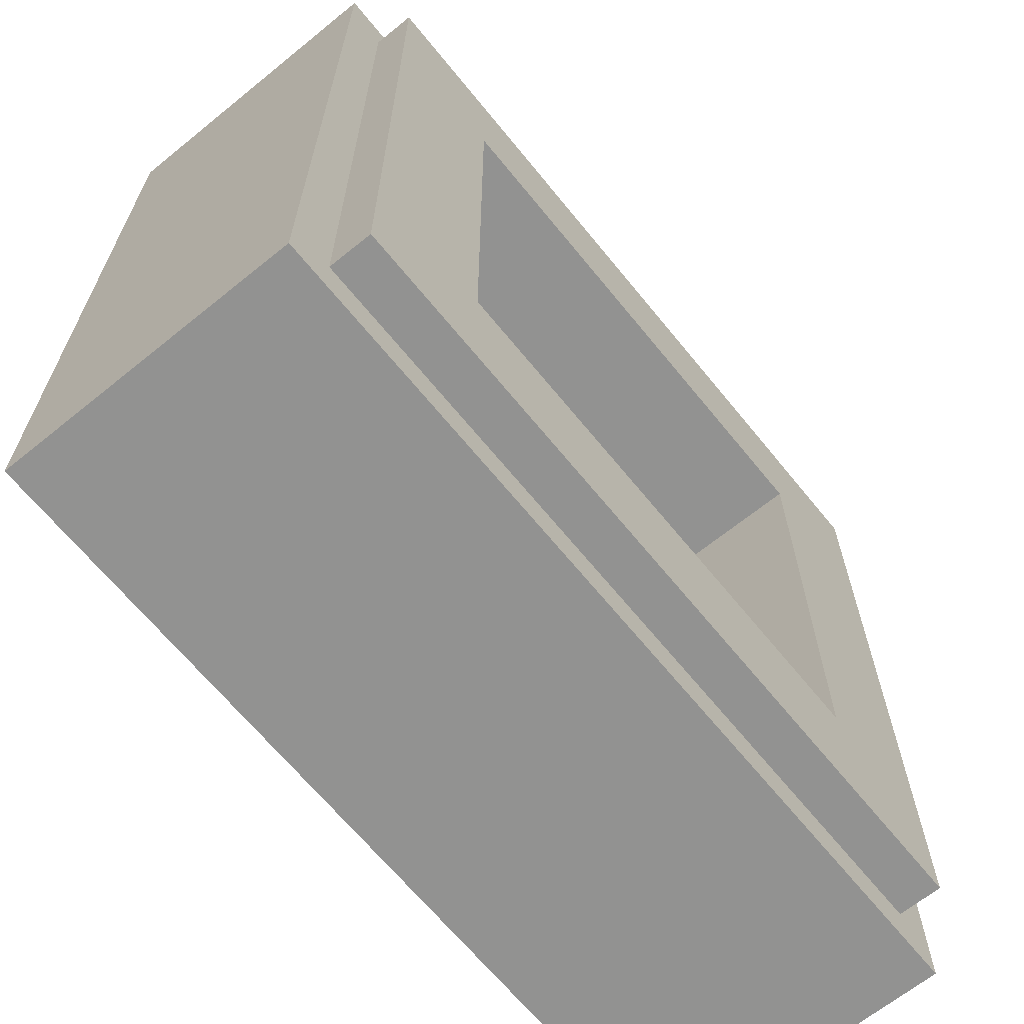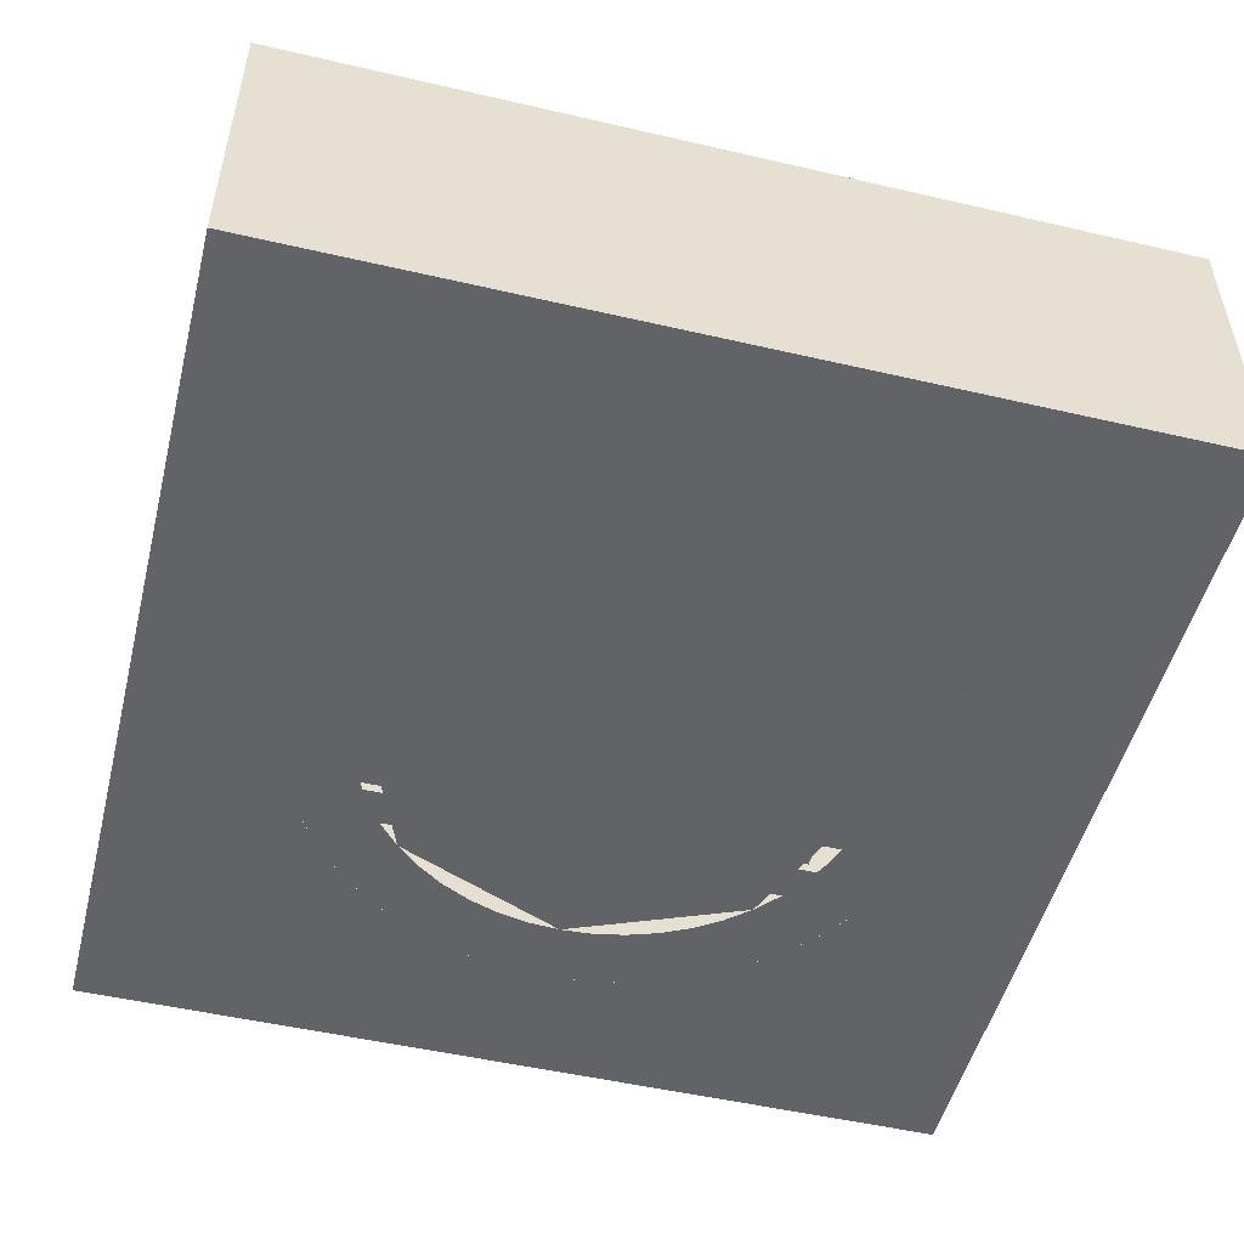
<metadata>
{"format":"obj","ext":"obj","renderer":"f3d","projection":"perspective","resolution":1024,"background":"white","views":[{"elev":-66.2,"azim":129.1,"up":"+Z"},{"elev":-50.8,"azim":75.8,"up":"+Y"}]}
</metadata>
<code>
v -0.5 0.35 0.5
v -0.5 0 0.5
v 0.5 0 0.5
v 0.5 0.35 0.5
v -0.5 0.35 -0.5
v -0.5 0 -0.5
v -0.5 0 0.5
v -0.5 0.35 0.5
v 0.5 0.35 -0.5
v 0.5 0 -0.5
v -0.5 0 -0.5
v -0.5 0.35 -0.5
v 0.5 0.35 0.5
v 0.5 0 0.5
v 0.5 0 -0.5
v 0.5 0.35 -0.5
v -0.3 0.2 0.3
v 0.3 0.2 0.3
v 0.3 0.2 -0.3
v -0.3 0.2 -0.3
v -0.3 0.2 0.3
v -0.3 0.4 0.3
v 0.3 0.4 0.3
v 0.3 0.2 0.3
v -0.3 0.2 -0.3
v -0.3 0.4 -0.3
v -0.3 0.4 0.3
v -0.3 0.2 0.3
v 0.3 0.2 -0.3
v 0.3 0.4 -0.3
v -0.3 0.4 -0.3
v -0.3 0.2 -0.3
v 0.3 0.2 0.3
v 0.3 0.4 0.3
v 0.3 0.4 -0.3
v 0.3 0.2 -0.3
v -0.45 0.4 0.45
v -0.45 0.35 0.45
v 0.45 0.35 0.45
v 0.45 0.4 0.45
v -0.45 0.4 -0.45
v -0.45 0.35 -0.45
v -0.45 0.35 0.45
v -0.45 0.4 0.45
v 0.45 0.4 -0.45
v 0.45 0.35 -0.45
v -0.45 0.35 -0.45
v -0.45 0.4 -0.45
v 0.45 0.4 0.45
v 0.45 0.35 0.45
v 0.45 0.35 -0.45
v 0.45 0.4 -0.45
v 0.45 0.4 0.45
v 0.3 0.4 0.3
v -0.3 0.4 0.3
v -0.45 0.4 0.45
v -0.45 0.4 0.45
v -0.3 0.4 0.3
v -0.3 0.4 -0.3
v -0.45 0.4 -0.45
v -0.45 0.4 -0.45
v -0.3 0.4 -0.3
v 0.3 0.4 -0.3
v 0.45 0.4 -0.45
v 0.45 0.4 -0.45
v 0.3 0.4 -0.3
v 0.3 0.4 0.3
v 0.45 0.4 0.45
v 0.5 0.35 0.5
v 0.45 0.35 0.45
v -0.45 0.35 0.45
v -0.5 0.35 0.5
v -0.5 0.35 0.5
v -0.45 0.35 0.45
v -0.45 0.35 -0.45
v -0.5 0.35 -0.5
v -0.5 0.35 -0.5
v -0.45 0.35 -0.45
v 0.45 0.35 -0.45
v 0.5 0.35 -0.5
v 0.5 0.35 -0.5
v 0.45 0.35 -0.45
v 0.45 0.35 0.45
v 0.5 0.35 0.5
v -0.2122 0 -0.2122
v -0.1826 0 -0.238
v -0.1674 0 -0.2182
v -0.1945 0 -0.1945
v -0.1826 0 -0.238
v -0.15 0 -0.2598
v -0.1375 0 -0.2382
v -0.1674 0 -0.2182
v -0.15 0 -0.2598
v -0.1148 0 -0.2772
v -0.1053 0 -0.2541
v -0.1375 0 -0.2382
v -0.1148 0 -0.2772
v -0.07765 0 -0.2898
v -0.07118 0 -0.2657
v -0.1053 0 -0.2541
v -0.07765 0 -0.2898
v -0.03916 0 -0.2975
v -0.0359 0 -0.2727
v -0.07118 0 -0.2657
v -0.03916 0 -0.2975
v 0 0 -0.3
v 0 0 -0.275
v -0.0359 0 -0.2727
v 0 0 -0.3
v 0.03916 0 -0.2975
v 0.0359 0 -0.2727
v 0 0 -0.275
v 0.03916 0 -0.2975
v 0.07765 0 -0.2898
v 0.07118 0 -0.2657
v 0.0359 0 -0.2727
v 0.07765 0 -0.2898
v 0.1148 0 -0.2772
v 0.1053 0 -0.2541
v 0.07118 0 -0.2657
v 0.1148 0 -0.2772
v 0.15 0 -0.2598
v 0.1375 0 -0.2382
v 0.1053 0 -0.2541
v 0.15 0 -0.2598
v 0.1826 0 -0.238
v 0.1674 0 -0.2182
v 0.1375 0 -0.2382
v 0.1826 0 -0.238
v 0.2122 0 -0.2122
v 0.1945 0 -0.1945
v 0.1674 0 -0.2182
v -0.2475 0 -0.2475
v -0.2131 0 -0.2777
v -0.1826 0 -0.238
v -0.2121 0 -0.2121
v -0.2131 0 -0.2777
v -0.175 0 -0.3031
v -0.15 0 -0.2598
v -0.1826 0 -0.238
v -0.175 0 -0.3031
v -0.1339 0 -0.3234
v -0.1148 0 -0.2772
v -0.15 0 -0.2598
v -0.1339 0 -0.3234
v -0.09058 0 -0.3381
v -0.07764 0 -0.2898
v -0.1148 0 -0.2772
v -0.09058 0 -0.3381
v -0.04569 0 -0.347
v -0.03916 0 -0.2974
v -0.07764 0 -0.2898
v -0.04569 0 -0.347
v 0 0 -0.35
v 0 0 -0.3
v -0.03916 0 -0.2974
v 0 0 -0.35
v 0.04569 0 -0.347
v 0.03916 0 -0.2974
v 0 0 -0.3
v 0.04569 0 -0.347
v 0.09058 0 -0.3381
v 0.07764 0 -0.2898
v 0.03916 0 -0.2974
v 0.09058 0 -0.3381
v 0.1339 0 -0.3234
v 0.1148 0 -0.2772
v 0.07764 0 -0.2898
v 0.1339 0 -0.3234
v 0.175 0 -0.3031
v 0.15 0 -0.2598
v 0.1148 0 -0.2772
v 0.175 0 -0.3031
v 0.2131 0 -0.2777
v 0.1826 0 -0.238
v 0.15 0 -0.2598
v 0.2131 0 -0.2777
v 0.2475 0 -0.2475
v 0.2121 0 -0.2121
v 0.1826 0 -0.238
v -0.2652 0 -0.2652
v -0.2283 0 -0.2975
v -0.2131 0 -0.2777
v -0.2475 0 -0.2475
v -0.2283 0 -0.2975
v -0.1875 0 -0.3248
v -0.175 0 -0.3031
v -0.2131 0 -0.2777
v -0.1875 0 -0.3248
v -0.1435 0 -0.3465
v -0.134 0 -0.3234
v -0.175 0 -0.3031
v -0.1435 0 -0.3465
v -0.09707 0 -0.3623
v -0.0906 0 -0.3381
v -0.134 0 -0.3234
v -0.09707 0 -0.3623
v -0.04895 0 -0.3718
v -0.04569 0 -0.3471
v -0.0906 0 -0.3381
v -0.04895 0 -0.3718
v 0 0 -0.375
v 0 0 -0.35
v -0.04569 0 -0.3471
v 0 0 -0.375
v 0.04895 0 -0.3718
v 0.04569 0 -0.3471
v 0 0 -0.35
v 0.04895 0 -0.3718
v 0.09707 0 -0.3623
v 0.0906 0 -0.3381
v 0.04569 0 -0.3471
v 0.09707 0 -0.3623
v 0.1435 0 -0.3465
v 0.134 0 -0.3234
v 0.0906 0 -0.3381
v 0.1435 0 -0.3465
v 0.1875 0 -0.3248
v 0.175 0 -0.3031
v 0.134 0 -0.3234
v 0.1875 0 -0.3248
v 0.2283 0 -0.2975
v 0.2131 0 -0.2777
v 0.175 0 -0.3031
v 0.2283 0 -0.2975
v 0.2652 0 -0.2652
v 0.2475 0 -0.2475
v 0.2131 0 -0.2777
v -0.2122 0 0.2122
v -0.238 0 0.1826
v -0.2182 0 0.1674
v -0.1945 0 0.1945
v -0.238 0 0.1826
v -0.2598 0 0.15
v -0.2382 0 0.1375
v -0.2182 0 0.1674
v -0.2598 0 0.15
v -0.2772 0 0.1148
v -0.2541 0 0.1053
v -0.2382 0 0.1375
v -0.2772 0 0.1148
v -0.2898 0 0.07765
v -0.2657 0 0.07118
v -0.2541 0 0.1053
v -0.2898 0 0.07765
v -0.2975 0 0.03916
v -0.2727 0 0.0359
v -0.2657 0 0.07118
v -0.2975 0 0.03916
v -0.3 0 0
v -0.275 0 0
v -0.2727 0 0.0359
v -0.3 0 0
v -0.2975 0 -0.03916
v -0.2727 0 -0.0359
v -0.275 0 0
v -0.2975 0 -0.03916
v -0.2898 0 -0.07765
v -0.2657 0 -0.07118
v -0.2727 0 -0.0359
v -0.2898 0 -0.07765
v -0.2772 0 -0.1148
v -0.2541 0 -0.1053
v -0.2657 0 -0.07118
v -0.2772 0 -0.1148
v -0.2598 0 -0.15
v -0.2382 0 -0.1375
v -0.2541 0 -0.1053
v -0.2598 0 -0.15
v -0.238 0 -0.1826
v -0.2182 0 -0.1674
v -0.2382 0 -0.1375
v -0.238 0 -0.1826
v -0.2122 0 -0.2122
v -0.1945 0 -0.1945
v -0.2182 0 -0.1674
v -0.2475 0 0.2475
v -0.2777 0 0.2131
v -0.238 0 0.1826
v -0.2121 0 0.2121
v -0.2777 0 0.2131
v -0.3031 0 0.175
v -0.2598 0 0.15
v -0.238 0 0.1826
v -0.3031 0 0.175
v -0.3234 0 0.1339
v -0.2772 0 0.1148
v -0.2598 0 0.15
v -0.3234 0 0.1339
v -0.3381 0 0.09058
v -0.2898 0 0.07764
v -0.2772 0 0.1148
v -0.3381 0 0.09058
v -0.347 0 0.04569
v -0.2974 0 0.03916
v -0.2898 0 0.07764
v -0.347 0 0.04569
v -0.35 0 0
v -0.3 0 0
v -0.2974 0 0.03916
v -0.35 0 0
v -0.347 0 -0.04569
v -0.2974 0 -0.03916
v -0.3 0 0
v -0.347 0 -0.04569
v -0.3381 0 -0.09058
v -0.2898 0 -0.07764
v -0.2974 0 -0.03916
v -0.3381 0 -0.09058
v -0.3234 0 -0.1339
v -0.2772 0 -0.1148
v -0.2898 0 -0.07764
v -0.3234 0 -0.1339
v -0.3031 0 -0.175
v -0.2598 0 -0.15
v -0.2772 0 -0.1148
v -0.3031 0 -0.175
v -0.2777 0 -0.2131
v -0.238 0 -0.1826
v -0.2598 0 -0.15
v -0.2777 0 -0.2131
v -0.2475 0 -0.2475
v -0.2121 0 -0.2121
v -0.238 0 -0.1826
v -0.2652 0 0.2652
v -0.2975 0 0.2283
v -0.2777 0 0.2131
v -0.2475 0 0.2475
v -0.2975 0 0.2283
v -0.3248 0 0.1875
v -0.3031 0 0.175
v -0.2777 0 0.2131
v -0.3248 0 0.1875
v -0.3465 0 0.1435
v -0.3234 0 0.134
v -0.3031 0 0.175
v -0.3465 0 0.1435
v -0.3623 0 0.09707
v -0.3381 0 0.0906
v -0.3234 0 0.134
v -0.3623 0 0.09707
v -0.3718 0 0.04895
v -0.3471 0 0.04569
v -0.3381 0 0.0906
v -0.3718 0 0.04895
v -0.375 0 0
v -0.35 0 0
v -0.3471 0 0.04569
v -0.375 0 0
v -0.3718 0 -0.04895
v -0.3471 0 -0.04569
v -0.35 0 0
v -0.3718 0 -0.04895
v -0.3623 0 -0.09707
v -0.3381 0 -0.0906
v -0.3471 0 -0.04569
v -0.3623 0 -0.09707
v -0.3465 0 -0.1435
v -0.3234 0 -0.134
v -0.3381 0 -0.0906
v -0.3465 0 -0.1435
v -0.3248 0 -0.1875
v -0.3031 0 -0.175
v -0.3234 0 -0.134
v -0.3248 0 -0.1875
v -0.2975 0 -0.2283
v -0.2777 0 -0.2131
v -0.3031 0 -0.175
v -0.2975 0 -0.2283
v -0.2652 0 -0.2652
v -0.2475 0 -0.2475
v -0.2777 0 -0.2131
v 0.2122 0 0.2122
v 0.1826 0 0.238
v 0.1674 0 0.2182
v 0.1945 0 0.1945
v 0.1826 0 0.238
v 0.15 0 0.2598
v 0.1375 0 0.2382
v 0.1674 0 0.2182
v 0.15 0 0.2598
v 0.1148 0 0.2772
v 0.1053 0 0.2541
v 0.1375 0 0.2382
v 0.1148 0 0.2772
v 0.07765 0 0.2898
v 0.07118 0 0.2657
v 0.1053 0 0.2541
v 0.07765 0 0.2898
v 0.03916 0 0.2975
v 0.0359 0 0.2727
v 0.07118 0 0.2657
v 0.03916 0 0.2975
v 0 0 0.3
v 0 0 0.275
v 0.0359 0 0.2727
v 0 0 0.3
v -0.03916 0 0.2975
v -0.0359 0 0.2727
v 0 0 0.275
v -0.03916 0 0.2975
v -0.07765 0 0.2898
v -0.07118 0 0.2657
v -0.0359 0 0.2727
v -0.07765 0 0.2898
v -0.1148 0 0.2772
v -0.1053 0 0.2541
v -0.07118 0 0.2657
v -0.1148 0 0.2772
v -0.15 0 0.2598
v -0.1375 0 0.2382
v -0.1053 0 0.2541
v -0.15 0 0.2598
v -0.1826 0 0.238
v -0.1674 0 0.2182
v -0.1375 0 0.2382
v -0.1826 0 0.238
v -0.2122 0 0.2122
v -0.1945 0 0.1945
v -0.1674 0 0.2182
v 0.2475 0 0.2475
v 0.2131 0 0.2777
v 0.1826 0 0.238
v 0.2121 0 0.2121
v 0.2131 0 0.2777
v 0.175 0 0.3031
v 0.15 0 0.2598
v 0.1826 0 0.238
v 0.175 0 0.3031
v 0.1339 0 0.3234
v 0.1148 0 0.2772
v 0.15 0 0.2598
v 0.1339 0 0.3234
v 0.09058 0 0.3381
v 0.07764 0 0.2898
v 0.1148 0 0.2772
v 0.09058 0 0.3381
v 0.04569 0 0.347
v 0.03916 0 0.2974
v 0.07764 0 0.2898
v 0.04569 0 0.347
v 0 0 0.35
v 0 0 0.3
v 0.03916 0 0.2974
v 0 0 0.35
v -0.04569 0 0.347
v -0.03916 0 0.2974
v 0 0 0.3
v -0.04569 0 0.347
v -0.09058 0 0.3381
v -0.07764 0 0.2898
v -0.03916 0 0.2974
v -0.09058 0 0.3381
v -0.1339 0 0.3234
v -0.1148 0 0.2772
v -0.07764 0 0.2898
v -0.1339 0 0.3234
v -0.175 0 0.3031
v -0.15 0 0.2598
v -0.1148 0 0.2772
v -0.175 0 0.3031
v -0.2131 0 0.2777
v -0.1826 0 0.238
v -0.15 0 0.2598
v -0.2131 0 0.2777
v -0.2475 0 0.2475
v -0.2121 0 0.2121
v -0.1826 0 0.238
v 0.2652 0 0.2652
v 0.2283 0 0.2975
v 0.2131 0 0.2777
v 0.2475 0 0.2475
v 0.2283 0 0.2975
v 0.1875 0 0.3248
v 0.175 0 0.3031
v 0.2131 0 0.2777
v 0.1875 0 0.3248
v 0.1435 0 0.3465
v 0.134 0 0.3234
v 0.175 0 0.3031
v 0.1435 0 0.3465
v 0.09707 0 0.3623
v 0.0906 0 0.3381
v 0.134 0 0.3234
v 0.09707 0 0.3623
v 0.04895 0 0.3718
v 0.04569 0 0.3471
v 0.0906 0 0.3381
v 0.04895 0 0.3718
v 0 0 0.375
v 0 0 0.35
v 0.04569 0 0.3471
v 0 0 0.375
v -0.04895 0 0.3718
v -0.04569 0 0.3471
v 0 0 0.35
v -0.04895 0 0.3718
v -0.09707 0 0.3623
v -0.0906 0 0.3381
v -0.04569 0 0.3471
v -0.09707 0 0.3623
v -0.1435 0 0.3465
v -0.134 0 0.3234
v -0.0906 0 0.3381
v -0.1435 0 0.3465
v -0.1875 0 0.3248
v -0.175 0 0.3031
v -0.134 0 0.3234
v -0.1875 0 0.3248
v -0.2283 0 0.2975
v -0.2131 0 0.2777
v -0.175 0 0.3031
v -0.2283 0 0.2975
v -0.2652 0 0.2652
v -0.2475 0 0.2475
v -0.2131 0 0.2777
v 0.1945 0 -0.1945
v 0.2541 0 -0.1052
v 0.275 0 -0.2505
v 0.2652 0 -0.2652
v 0.2541 0 -0.1052
v 0.2601 0 -0.075
v 0.275 0 -0.075
v 0.275 0 -0.2505
v 0 0 -0.075
v 0 0 0.025
v 0.375 0 0.025
v 0.275 0 -0.075
v 0.275 0 -0.075
v 0.375 0 0.025
v 0.375 0 -0.375
v 0.275 0 -0.375
v 0.3465 0 0.1435
v 0.2409 0 0.125
v 0.1945 0 0.1945
v 0.2652 0 0.2652
v 0.3465 0 0.1435
v 0.3502 0 0.125
v 0.2409 0 0.125
v -0.375 0 0.375
v -0.2652 0 0.2652
v 0 0 0.375
v -0.375 0 0.375
v -0.375 0 0
v -0.2652 0 0.2652
v -0.375 0 -0.375
v -0.2652 0 -0.2652
v -0.375 0 0
v -0.375 0 -0.375
v 0 0 -0.375
v -0.2652 0 -0.2652
v 0 0 0
v 0 0 0.275
v -0.1945 0 0.1945
v 0 0 0
v -0.1945 0 0.1945
v -0.275 0 0
v 0 0 0
v -0.275 0 0
v -0.1945 0 -0.1945
v 0 0 0
v -0.1945 0 -0.1945
v 0 0 -0.275
v 0 0 -0.075
v 0.2601 0 -0.075
v 0.2541 0 -0.1052
v 0.1945 0 -0.1945
v 0 0 -0.075
v 0.1945 0 -0.1945
v 0.1052 0 -0.2541
v 0 0 -0.275
v 0.275 0 -0.375
v 0 0 -0.375
v 0.1435 0 -0.3465
v 0.275 0 -0.375
v 0.1435 0 -0.3465
v 0.2652 0 -0.2652
v 0.275 0 -0.375
v 0.2652 0 -0.2652
v 0.275 0 -0.2505
v 0 0 0.025
v 0 0 0.275
v 0.1052 0 0.2541
v 0.1945 0 0.1945
v 0 0 0.025
v 0.1945 0 0.1945
v 0.2409 0 0.125
v 0 0 0.025
v 0.2409 0 0.125
v 0.3502 0 0.125
v 0.375 0 0.025
v 0.375 0 0.375
v 0.375 0 0.025
v 0.3502 0 0.125
v 0.375 0 0.375
v 0.3502 0 0.125
v 0.3465 0 0.1435
v 0.375 0 0.375
v 0.3465 0 0.1435
v 0.2652 0 0.2652
v 0.375 0 0.375
v 0.2652 0 0.2652
v 0.1435 0 0.3465
v 0.375 0 0.375
v 0.1435 0 0.3465
v 0 0 0.375
v -0.375 0 0
v -0.375 0 -0.375
v -0.5 0 -0.5
v -0.375 0 0
v -0.5 0 -0.5
v -0.5 0 0.5
v -0.375 0 0.375
v 0 0 0.375
v -0.375 0 0.375
v -0.5 0 0.5
v 0 0 0.375
v -0.5 0 0.5
v 0.5 0 0.5
v 0.375 0 0.375
v 0.375 0 0.025
v 0.375 0 0.375
v 0.5 0 0.5
v 0.375 0 0.025
v 0.5 0 0.5
v 0.5 0 -0.5
v 0.375 0 -0.375
v 0.275 0 -0.375
v 0.375 0 -0.375
v 0.5 0 -0.5
v 0 0 -0.375
v 0.275 0 -0.375
v 0.5 0 -0.5
v 0 0 -0.375
v 0.5 0 -0.5
v -0.5 0 -0.5
v -0.375 0 -0.375
g mesh1788082
f 1 2 3
f 3 4 1
f 5 6 7
f 7 8 5
f 9 10 11
f 11 12 9
f 13 14 15
f 15 16 13
g mesh1788084
f 17 18 19
f 19 20 17
f 21 22 23
f 23 24 21
f 25 26 27
f 27 28 25
f 29 30 31
f 31 32 29
f 33 34 35
f 35 36 33
g mesh1788086
f 37 38 39
f 39 40 37
f 41 42 43
f 43 44 41
f 45 46 47
f 47 48 45
f 49 50 51
f 51 52 49
g mesh1788088
f 53 54 55
f 55 56 53
f 57 58 59
f 59 60 57
f 61 62 63
f 63 64 61
f 65 66 67
f 67 68 65
g mesh1788089
f 69 70 71
f 71 72 69
f 73 74 75
f 75 76 73
f 77 78 79
f 79 80 77
f 81 82 83
f 83 84 81
g mesh1788092
f 85 86 87
f 87 88 85
f 89 90 91
f 91 92 89
f 93 94 95
f 95 96 93
f 97 98 99
f 99 100 97
f 101 102 103
f 103 104 101
f 105 106 107
f 107 108 105
f 109 110 111
f 111 112 109
f 113 114 115
f 115 116 113
f 117 118 119
f 119 120 117
f 121 122 123
f 123 124 121
f 125 126 127
f 127 128 125
f 129 130 131
f 131 132 129
g mesh1788094
f 133 134 135
f 135 136 133
f 137 138 139
f 139 140 137
f 141 142 143
f 143 144 141
f 145 146 147
f 147 148 145
f 149 150 151
f 151 152 149
f 153 154 155
f 155 156 153
f 157 158 159
f 159 160 157
f 161 162 163
f 163 164 161
f 165 166 167
f 167 168 165
f 169 170 171
f 171 172 169
f 173 174 175
f 175 176 173
f 177 178 179
f 179 180 177
g mesh1788096
f 181 182 183
f 183 184 181
f 185 186 187
f 187 188 185
f 189 190 191
f 191 192 189
f 193 194 195
f 195 196 193
f 197 198 199
f 199 200 197
f 201 202 203
f 203 204 201
f 205 206 207
f 207 208 205
f 209 210 211
f 211 212 209
f 213 214 215
f 215 216 213
f 217 218 219
f 219 220 217
f 221 222 223
f 223 224 221
f 225 226 227
f 227 228 225
g mesh1788098
f 229 230 231
f 231 232 229
f 233 234 235
f 235 236 233
f 237 238 239
f 239 240 237
f 241 242 243
f 243 244 241
f 245 246 247
f 247 248 245
f 249 250 251
f 251 252 249
f 253 254 255
f 255 256 253
f 257 258 259
f 259 260 257
f 261 262 263
f 263 264 261
f 265 266 267
f 267 268 265
f 269 270 271
f 271 272 269
f 273 274 275
f 275 276 273
g mesh1788100
f 277 278 279
f 279 280 277
f 281 282 283
f 283 284 281
f 285 286 287
f 287 288 285
f 289 290 291
f 291 292 289
f 293 294 295
f 295 296 293
f 297 298 299
f 299 300 297
f 301 302 303
f 303 304 301
f 305 306 307
f 307 308 305
f 309 310 311
f 311 312 309
f 313 314 315
f 315 316 313
f 317 318 319
f 319 320 317
f 321 322 323
f 323 324 321
g mesh1788102
f 325 326 327
f 327 328 325
f 329 330 331
f 331 332 329
f 333 334 335
f 335 336 333
f 337 338 339
f 339 340 337
f 341 342 343
f 343 344 341
f 345 346 347
f 347 348 345
f 349 350 351
f 351 352 349
f 353 354 355
f 355 356 353
f 357 358 359
f 359 360 357
f 361 362 363
f 363 364 361
f 365 366 367
f 367 368 365
f 369 370 371
f 371 372 369
g mesh1788104
f 373 374 375
f 375 376 373
f 377 378 379
f 379 380 377
f 381 382 383
f 383 384 381
f 385 386 387
f 387 388 385
f 389 390 391
f 391 392 389
f 393 394 395
f 395 396 393
f 397 398 399
f 399 400 397
f 401 402 403
f 403 404 401
f 405 406 407
f 407 408 405
f 409 410 411
f 411 412 409
f 413 414 415
f 415 416 413
f 417 418 419
f 419 420 417
g mesh1788106
f 421 422 423
f 423 424 421
f 425 426 427
f 427 428 425
f 429 430 431
f 431 432 429
f 433 434 435
f 435 436 433
f 437 438 439
f 439 440 437
f 441 442 443
f 443 444 441
f 445 446 447
f 447 448 445
f 449 450 451
f 451 452 449
f 453 454 455
f 455 456 453
f 457 458 459
f 459 460 457
f 461 462 463
f 463 464 461
f 465 466 467
f 467 468 465
g mesh1788108
f 469 470 471
f 471 472 469
f 473 474 475
f 475 476 473
f 477 478 479
f 479 480 477
f 481 482 483
f 483 484 481
f 485 486 487
f 487 488 485
f 489 490 491
f 491 492 489
f 493 494 495
f 495 496 493
f 497 498 499
f 499 500 497
f 501 502 503
f 503 504 501
f 505 506 507
f 507 508 505
f 509 510 511
f 511 512 509
f 513 514 515
f 515 516 513
f 517 519 518
f 519 517 520
f 521 523 522
f 523 521 524
f 525 527 526
f 527 525 528
f 529 531 530
f 531 529 532
f 533 535 534
f 535 533 536
f 537 539 538
g mesh1788111
f 540 541 542
f 543 544 545
f 546 547 548
f 549 550 551
g mesh1788113
f 552 553 554
f 555 556 557
f 558 559 560
f 561 562 563
f 564 566 565
f 566 564 567
f 568 570 569
f 570 568 571
f 572 574 573
f 575 577 576
f 578 580 579
f 581 583 582
f 583 581 584
f 585 587 586
f 588 590 589
f 590 588 591
f 592 594 593
f 595 597 596
f 598 600 599
f 601 603 602
f 604 606 605
f 607 609 608
f 610 612 611
f 612 610 613
f 614 616 615
f 617 619 618
f 619 617 620
f 621 623 622
f 624 626 625
f 626 624 627
f 628 630 629
f 631 633 632
f 634 636 635
f 636 634 637

</code>
